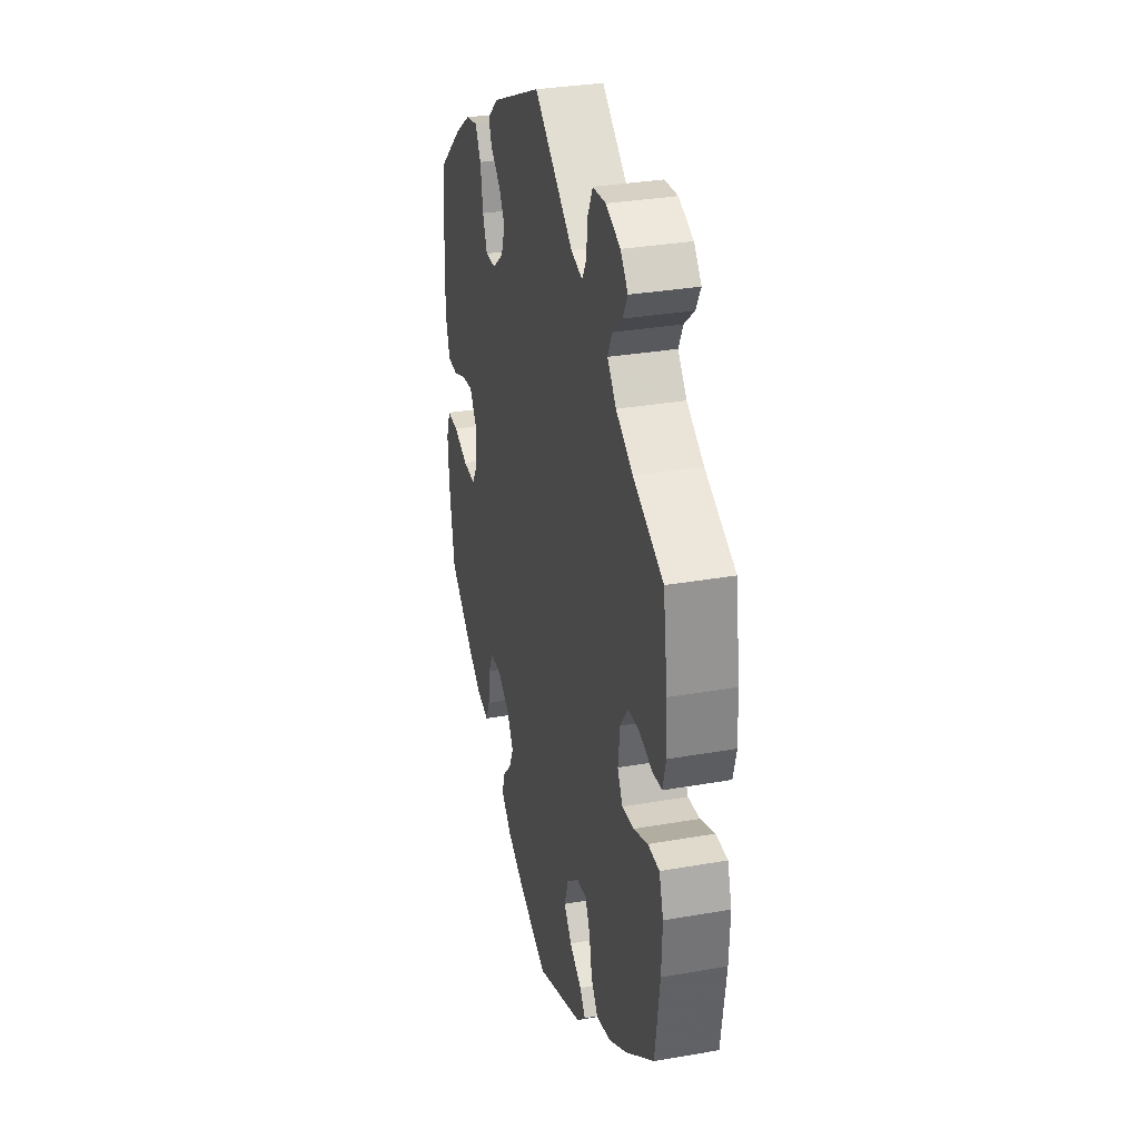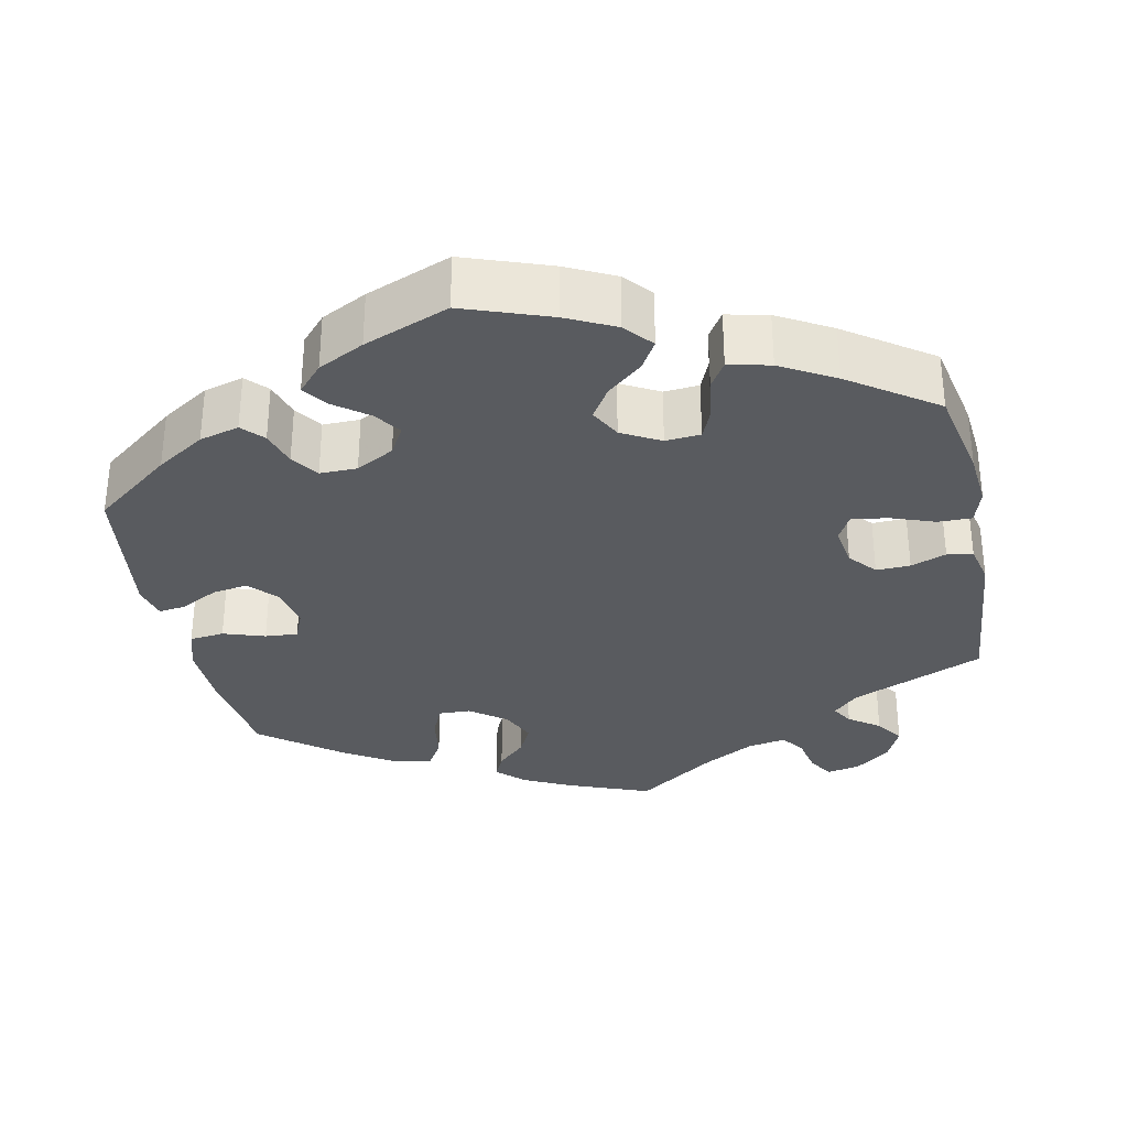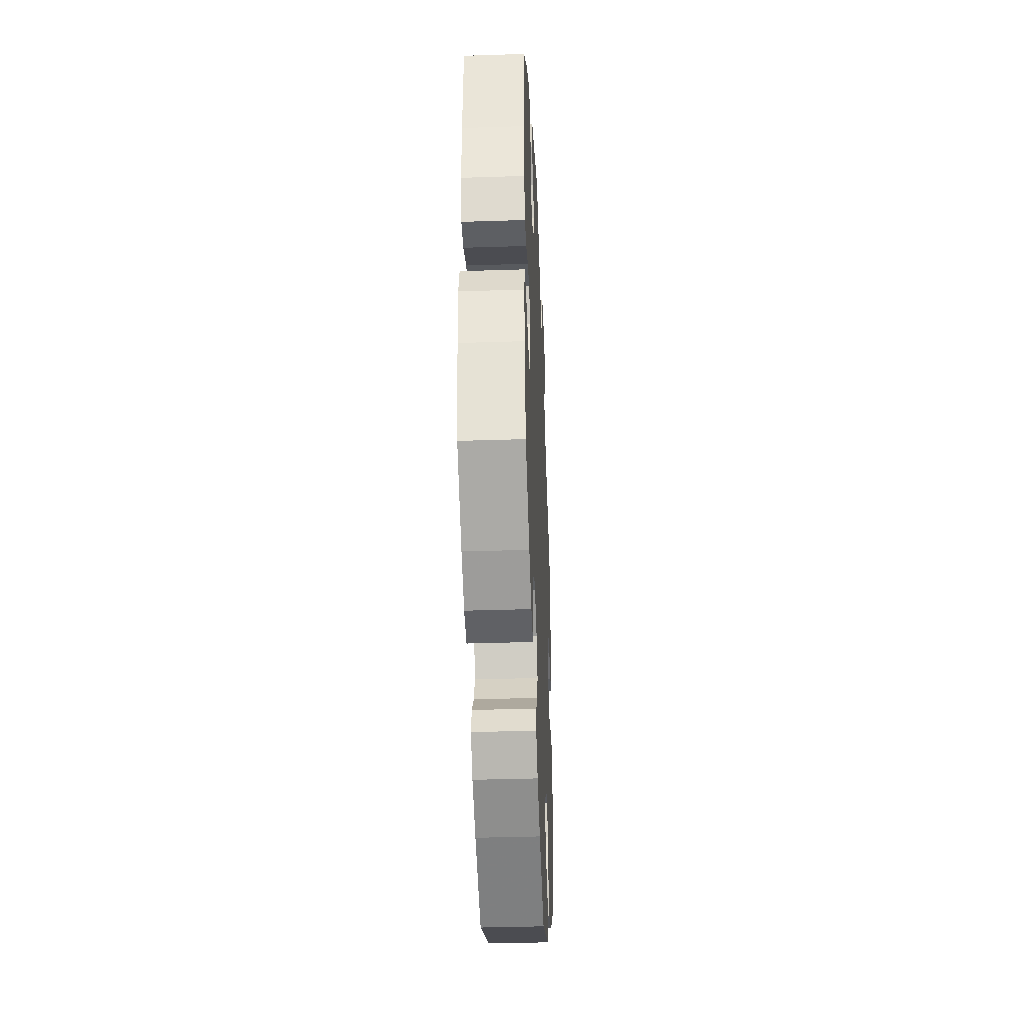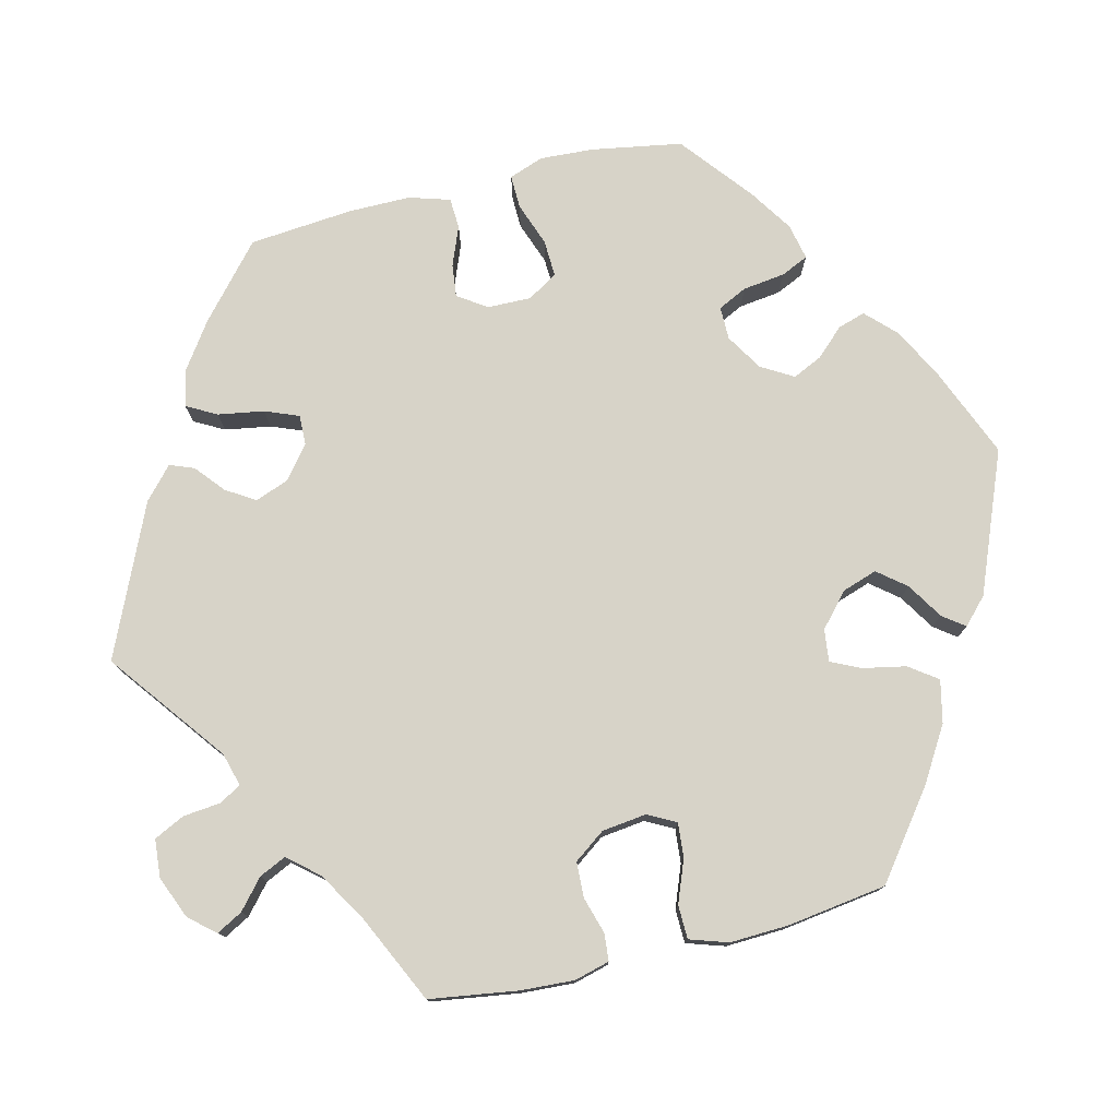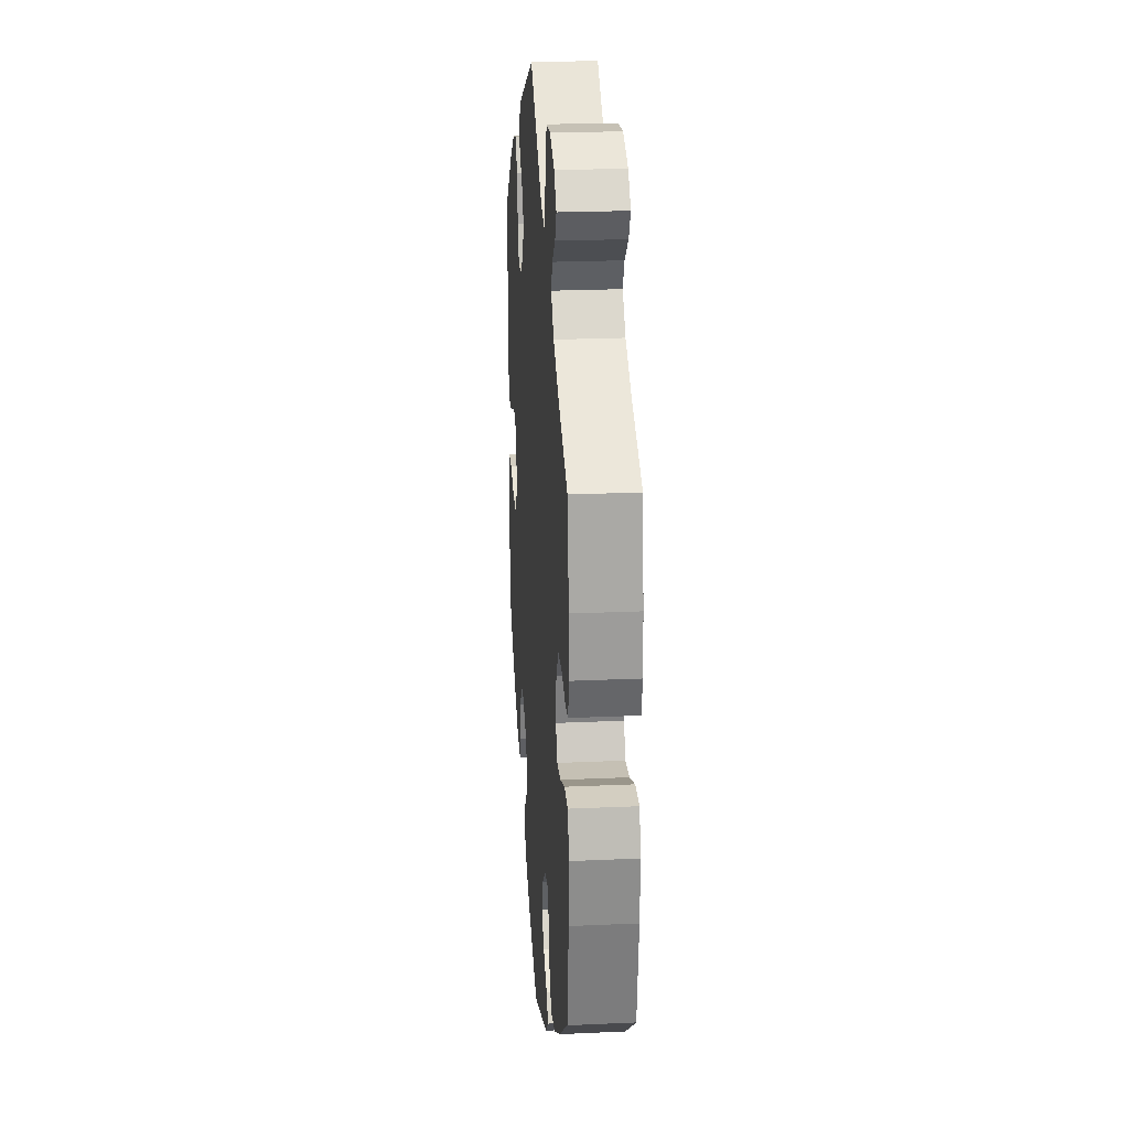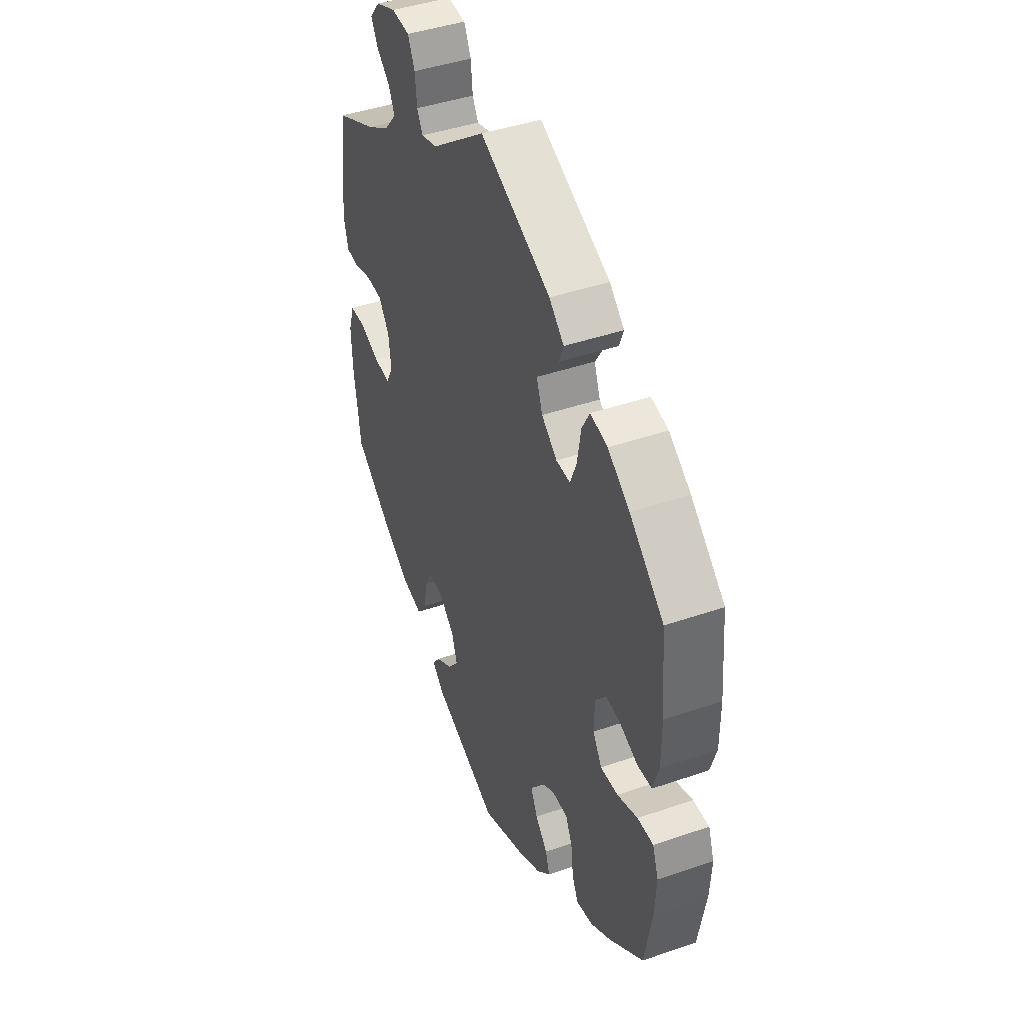
<metadata>
{"format":"obj","ext":"obj","renderer":"f3d","projection":"perspective","resolution":1024,"background":"white","views":[{"elev":31.7,"azim":76.1,"up":"+Z"},{"elev":-32.3,"azim":-107.9,"up":"+Y"},{"elev":-37.3,"azim":-87.6,"up":"+Z"},{"elev":77.0,"azim":76.2,"up":"+Y"},{"elev":23.5,"azim":85.7,"up":"+Z"},{"elev":43.4,"azim":-112.2,"up":"+Z"}]}
</metadata>
<code>
v 0.148 0.07 0.466
v 0.191 0.07 0.454
v 0.207 0.07 0.482
v 0.212 0.07 0.53
v 0.231 0.07 0.569
v 0.28 0.07 0.573
v 0.334 0.07 0.551
v 0.362 0.07 0.518
v 0.344 0.07 0.485
v 0.307 0.07 0.453
v 0.291 0.07 0.419
v 0.324 0.07 0.38
v 0.387 0.07 0.342
v 0.5 0.07 0.289
v 0.517 0.07 0.176
v 0.521 0.07 0.108
v 0.509 0.07 0.063
v 0.474 0.07 0.06
v 0.427 0.07 0.074
v 0.382 0.07 0.072
v 0.353 0.07 0.032
v 0.346 0.07 -0.025
v 0.365 0.07 -0.061
v 0.409 0.07 -0.057
v 0.463 0.07 -0.036
v 0.506 0.07 -0.037
v 0.522 0.07 -0.086
v 0.519 0.07 -0.161
v 0.501 0.07 -0.288
v 0.393 0.07 -0.37
v 0.324 0.07 -0.412
v 0.27 0.07 -0.424
v 0.244 0.07 -0.388
v 0.233 0.07 -0.333
v 0.215 0.07 -0.295
v 0.174 0.07 -0.3
v 0.132 0.07 -0.337
v 0.117 0.07 -0.382
v 0.146 0.07 -0.418
v 0.192 0.07 -0.447
v 0.213 0.07 -0.475
v 0.18 0.07 -0.506
v 0.001 0.07 -0.578
v -0.115 0.07 -0.53
v -0.18 0.07 -0.496
v -0.217 0.07 -0.459
v -0.206 0.07 -0.424
v -0.173 0.07 -0.389
v -0.155 0.07 -0.351
v -0.179 0.07 -0.31
v -0.226 0.07 -0.281
v -0.268 0.07 -0.281
v -0.286 0.07 -0.318
v -0.293 0.07 -0.372
v -0.309 0.07 -0.407
v -0.355 0.07 -0.397
v -0.41 0.07 -0.361
v -0.501 0.07 -0.288
v -0.521 0.07 -0.173
v -0.525 0.07 -0.104
v -0.509 0.07 -0.06
v -0.466 0.07 -0.061
v -0.411 0.07 -0.081
v -0.364 0.07 -0.083
v -0.34 0.07 -0.045
v -0.341 0.07 0.011
v -0.366 0.07 0.048
v -0.408 0.07 0.043
v -0.458 0.07 0.023
v -0.497 0.07 0.025
v -0.513 0.07 0.077
v -0.513 0.07 0.156
v -0.501 0.07 0.289
v -0.409 0.07 0.369
v -0.35 0.07 0.41
v -0.304 0.07 0.42
v -0.283 0.07 0.382
v -0.273 0.07 0.323
v -0.256 0.07 0.28
v -0.218 0.07 0.281
v -0.176 0.07 0.314
v -0.16 0.07 0.357
v -0.183 0.07 0.394
v -0.22 0.07 0.425
v -0.232 0.07 0.456
v -0.192 0.07 0.492
v 0 0.07 0.578
v 0.148 0 0.466
v 0.191 0 0.454
v 0.207 0 0.482
v 0.212 0 0.53
v 0.231 0 0.569
v 0.28 0 0.573
v 0.334 0 0.551
v 0.362 0 0.518
v 0.344 0 0.485
v 0.307 0 0.453
v 0.291 0 0.419
v 0.324 0 0.38
v 0.387 0 0.342
v 0.5 0 0.289
v 0.517 0 0.176
v 0.521 0 0.108
v 0.509 0 0.063
v 0.474 0 0.06
v 0.427 0 0.074
v 0.382 0 0.072
v 0.353 0 0.032
v 0.346 0 -0.025
v 0.365 0 -0.061
v 0.409 0 -0.057
v 0.463 0 -0.036
v 0.506 0 -0.037
v 0.522 0 -0.086
v 0.519 0 -0.161
v 0.501 0 -0.288
v 0.393 0 -0.37
v 0.324 0 -0.412
v 0.27 0 -0.424
v 0.244 0 -0.388
v 0.233 0 -0.333
v 0.215 0 -0.295
v 0.174 0 -0.3
v 0.132 0 -0.337
v 0.117 0 -0.382
v 0.146 0 -0.418
v 0.192 0 -0.447
v 0.213 0 -0.475
v 0.18 0 -0.506
v 0.001 0 -0.578
v -0.115 0 -0.53
v -0.18 0 -0.496
v -0.217 0 -0.459
v -0.206 0 -0.424
v -0.173 0 -0.389
v -0.155 0 -0.351
v -0.179 0 -0.31
v -0.226 0 -0.281
v -0.268 0 -0.281
v -0.286 0 -0.318
v -0.293 0 -0.372
v -0.309 0 -0.407
v -0.355 0 -0.397
v -0.41 0 -0.361
v -0.501 0 -0.288
v -0.521 0 -0.173
v -0.525 0 -0.104
v -0.509 0 -0.06
v -0.466 0 -0.061
v -0.411 0 -0.081
v -0.364 0 -0.083
v -0.34 0 -0.045
v -0.341 0 0.011
v -0.366 0 0.048
v -0.408 0 0.043
v -0.458 0 0.023
v -0.497 0 0.025
v -0.513 0 0.077
v -0.513 0 0.156
v -0.501 0 0.289
v -0.409 0 0.369
v -0.35 0 0.41
v -0.304 0 0.42
v -0.283 0 0.382
v -0.273 0 0.323
v -0.256 0 0.28
v -0.218 0 0.281
v -0.176 0 0.314
v -0.16 0 0.357
v -0.183 0 0.394
v -0.22 0 0.425
v -0.232 0 0.456
v -0.192 0 0.492
v 0 0 0.578
f 86 87 1
f 83 84 85 86
f 82 83 86 1
f 81 82 1 2
f 80 81 2
f 75 76 77 78
f 75 78 79
f 74 75 79
f 73 74 79
f 72 73 79
f 71 72 79 80
f 68 69 70 71
f 67 68 71 80
f 60 61 62 63
f 60 63 64
f 59 60 64
f 58 59 64
f 57 58 64
f 56 57 64 65
f 53 54 55 56
f 52 53 56 65
f 45 46 47 48
f 45 48 49
f 44 45 49
f 43 44 49
f 42 43 49 50
f 39 40 41 42
f 38 39 42 50
f 31 32 33 34
f 31 34 35
f 30 31 35
f 29 30 35
f 28 29 35
f 27 28 35 36
f 24 25 26 27
f 23 24 27 36
f 16 17 18 19
f 16 19 20
f 13 14 15 16
f 12 13 16 20
f 11 12 20 21
f 7 8 9 10
f 7 10 11
f 6 7 11
f 3 4 5 6
f 2 3 6 11
f 66 67 80 2
f 51 52 65 66
f 37 38 50 51
f 22 23 36 37
f 22 37 51 66
f 21 22 66
f 2 11 21 66
f 88 174 173
f 173 172 171 170
f 88 173 170 169
f 89 88 169 168
f 89 168 167
f 165 164 163 162
f 166 165 162
f 166 162 161
f 166 161 160
f 166 160 159
f 167 166 159 158
f 158 157 156 155
f 167 158 155 154
f 150 149 148 147
f 151 150 147
f 151 147 146
f 151 146 145
f 151 145 144
f 152 151 144 143
f 143 142 141 140
f 152 143 140 139
f 135 134 133 132
f 136 135 132
f 136 132 131
f 136 131 130
f 137 136 130 129
f 129 128 127 126
f 137 129 126 125
f 121 120 119 118
f 122 121 118
f 122 118 117
f 122 117 116
f 122 116 115
f 123 122 115 114
f 114 113 112 111
f 123 114 111 110
f 106 105 104 103
f 107 106 103
f 103 102 101 100
f 107 103 100 99
f 108 107 99 98
f 97 96 95 94
f 98 97 94
f 98 94 93
f 93 92 91 90
f 98 93 90 89
f 89 167 154 153
f 153 152 139 138
f 138 137 125 124
f 124 123 110 109
f 153 138 124 109
f 153 109 108
f 153 108 98 89
f 1 88 89 2
f 2 89 90 3
f 3 90 91 4
f 4 91 92 5
f 5 92 93 6
f 6 93 94 7
f 7 94 95 8
f 8 95 96 9
f 9 96 97 10
f 10 97 98 11
f 11 98 99 12
f 12 99 100 13
f 13 100 101 14
f 14 101 102 15
f 15 102 103 16
f 16 103 104 17
f 17 104 105 18
f 18 105 106 19
f 19 106 107 20
f 20 107 108 21
f 21 108 109 22
f 22 109 110 23
f 23 110 111 24
f 24 111 112 25
f 25 112 113 26
f 26 113 114 27
f 27 114 115 28
f 28 115 116 29
f 29 116 117 30
f 30 117 118 31
f 31 118 119 32
f 32 119 120 33
f 33 120 121 34
f 34 121 122 35
f 35 122 123 36
f 36 123 124 37
f 37 124 125 38
f 38 125 126 39
f 39 126 127 40
f 40 127 128 41
f 41 128 129 42
f 42 129 130 43
f 43 130 131 44
f 44 131 132 45
f 45 132 133 46
f 46 133 134 47
f 47 134 135 48
f 48 135 136 49
f 49 136 137 50
f 50 137 138 51
f 51 138 139 52
f 52 139 140 53
f 53 140 141 54
f 54 141 142 55
f 55 142 143 56
f 56 143 144 57
f 57 144 145 58
f 58 145 146 59
f 59 146 147 60
f 60 147 148 61
f 61 148 149 62
f 62 149 150 63
f 63 150 151 64
f 64 151 152 65
f 65 152 153 66
f 66 153 154 67
f 67 154 155 68
f 68 155 156 69
f 69 156 157 70
f 70 157 158 71
f 71 158 159 72
f 72 159 160 73
f 73 160 161 74
f 74 161 162 75
f 75 162 163 76
f 76 163 164 77
f 77 164 165 78
f 78 165 166 79
f 79 166 167 80
f 80 167 168 81
f 81 168 169 82
f 82 169 170 83
f 83 170 171 84
f 84 171 172 85
f 85 172 173 86
f 86 173 174 87
f 87 174 88 1

</code>
